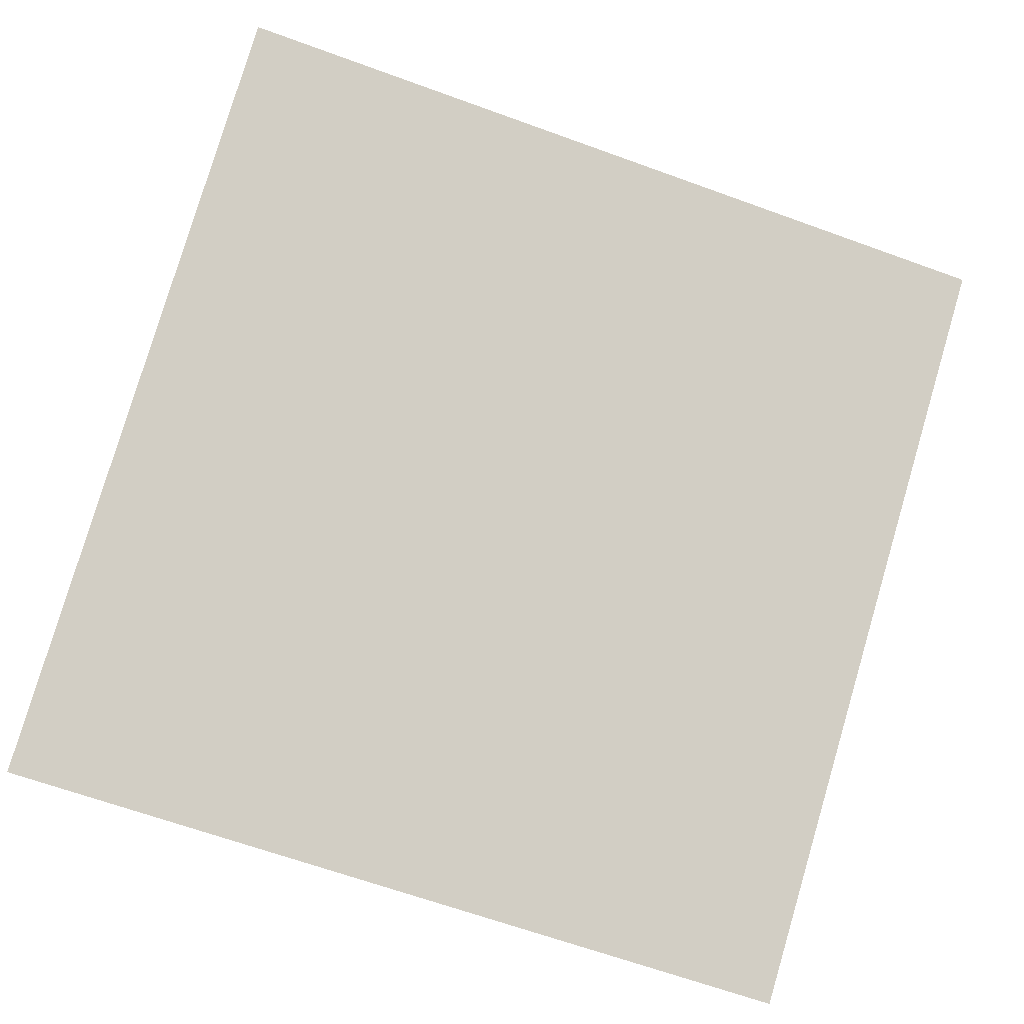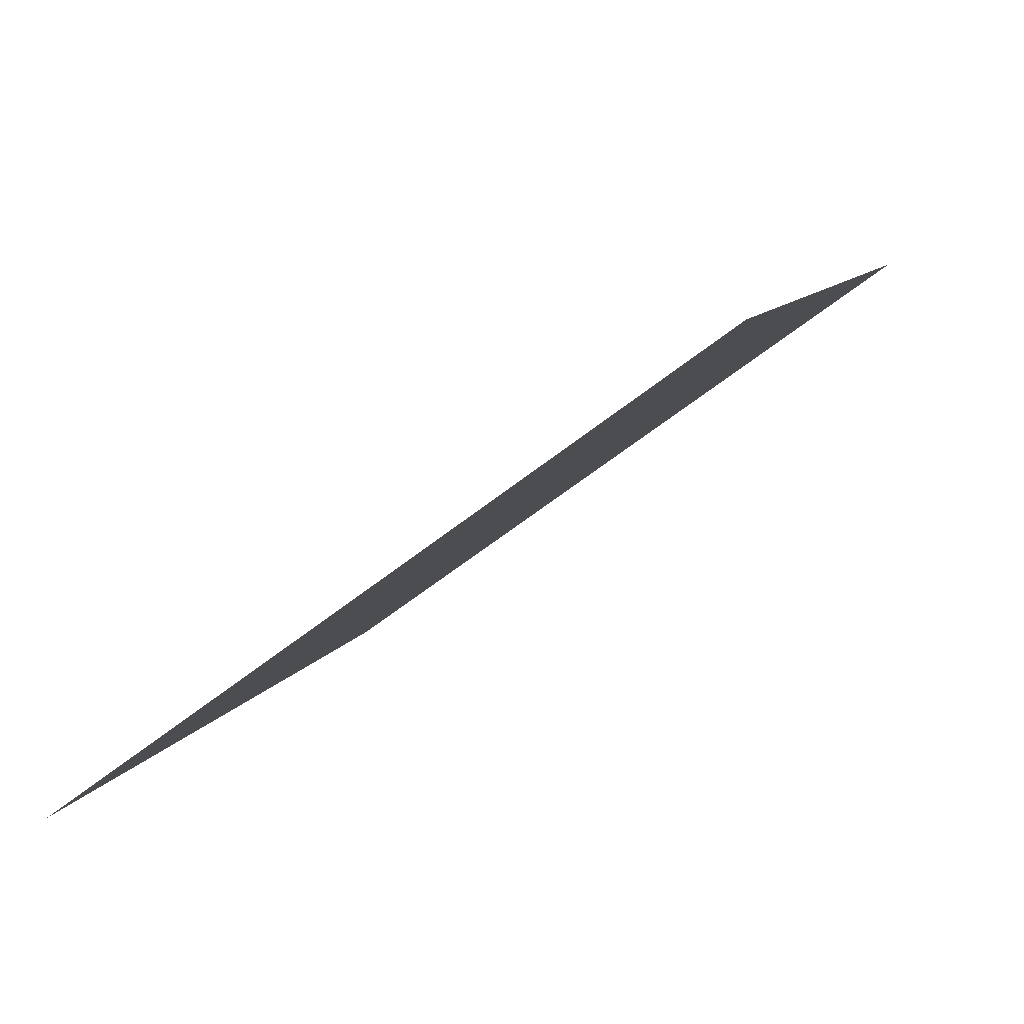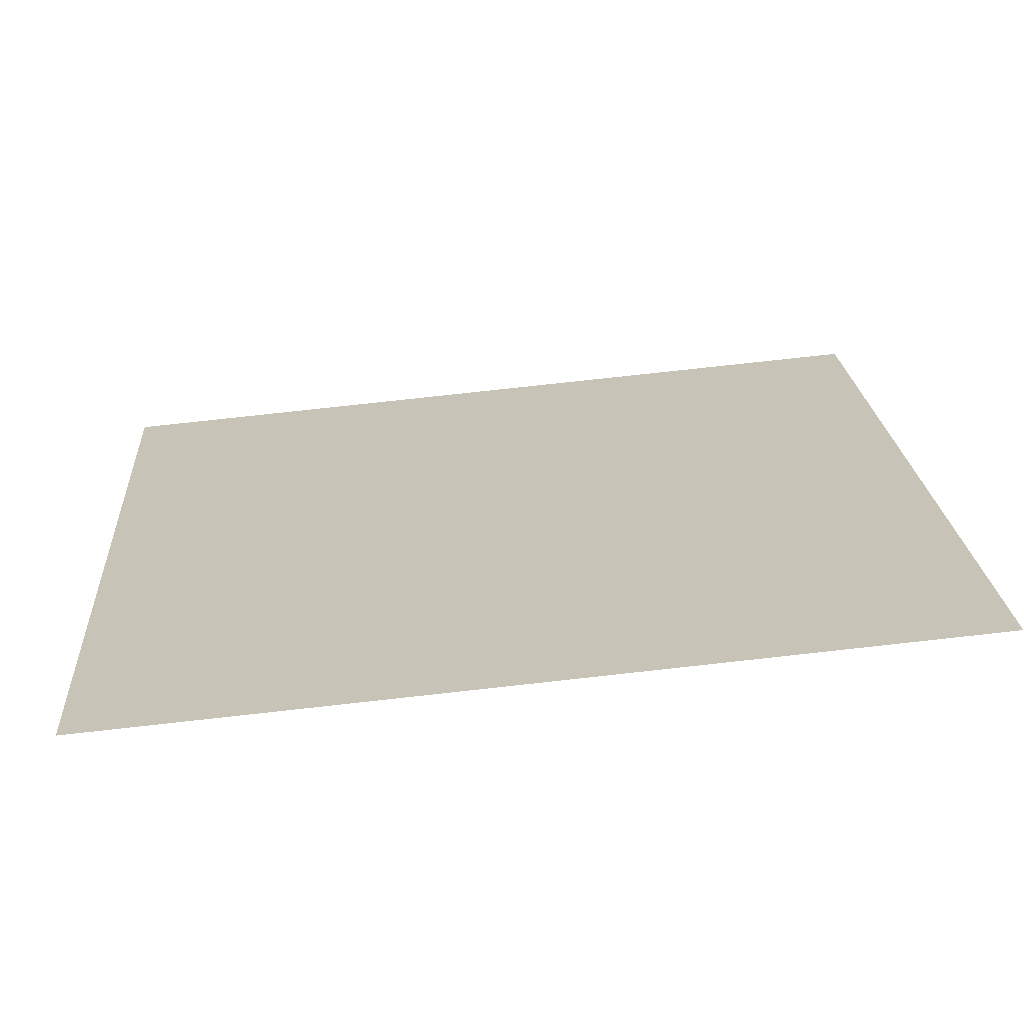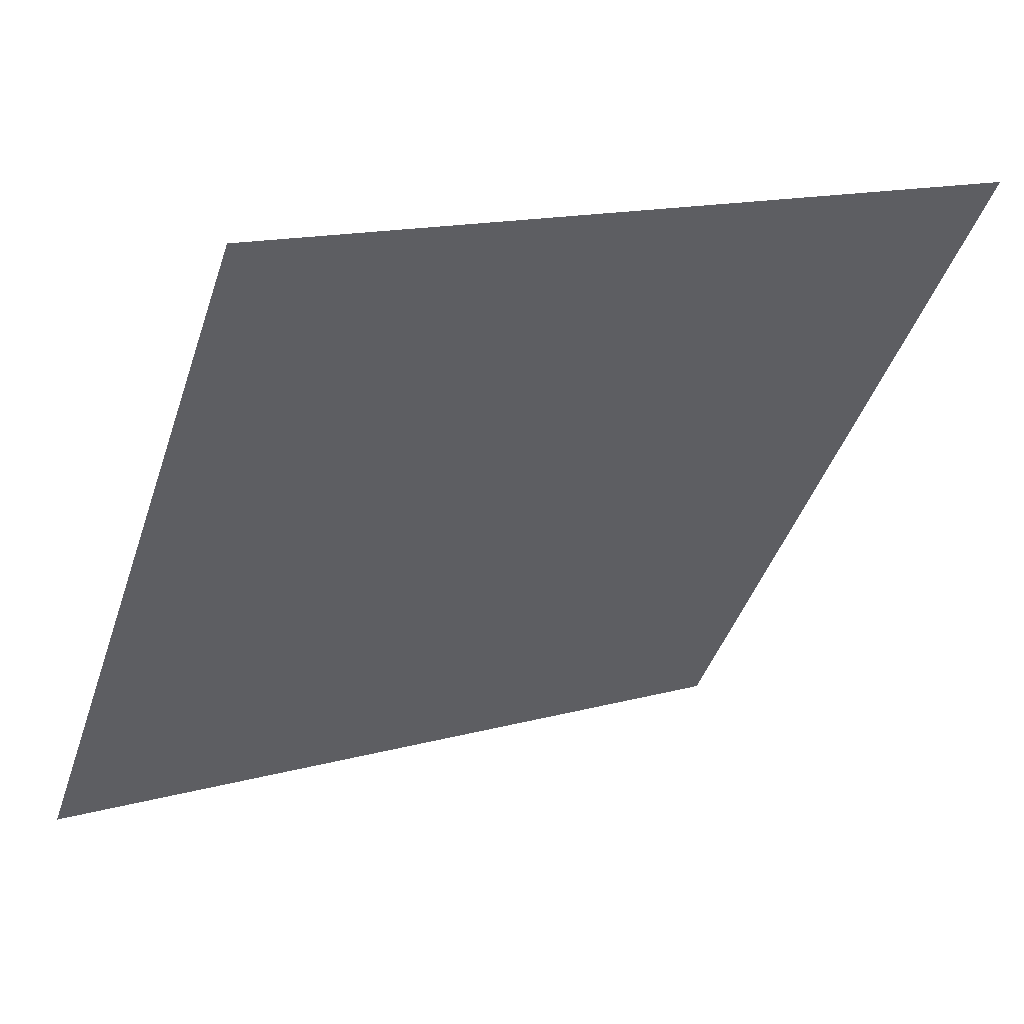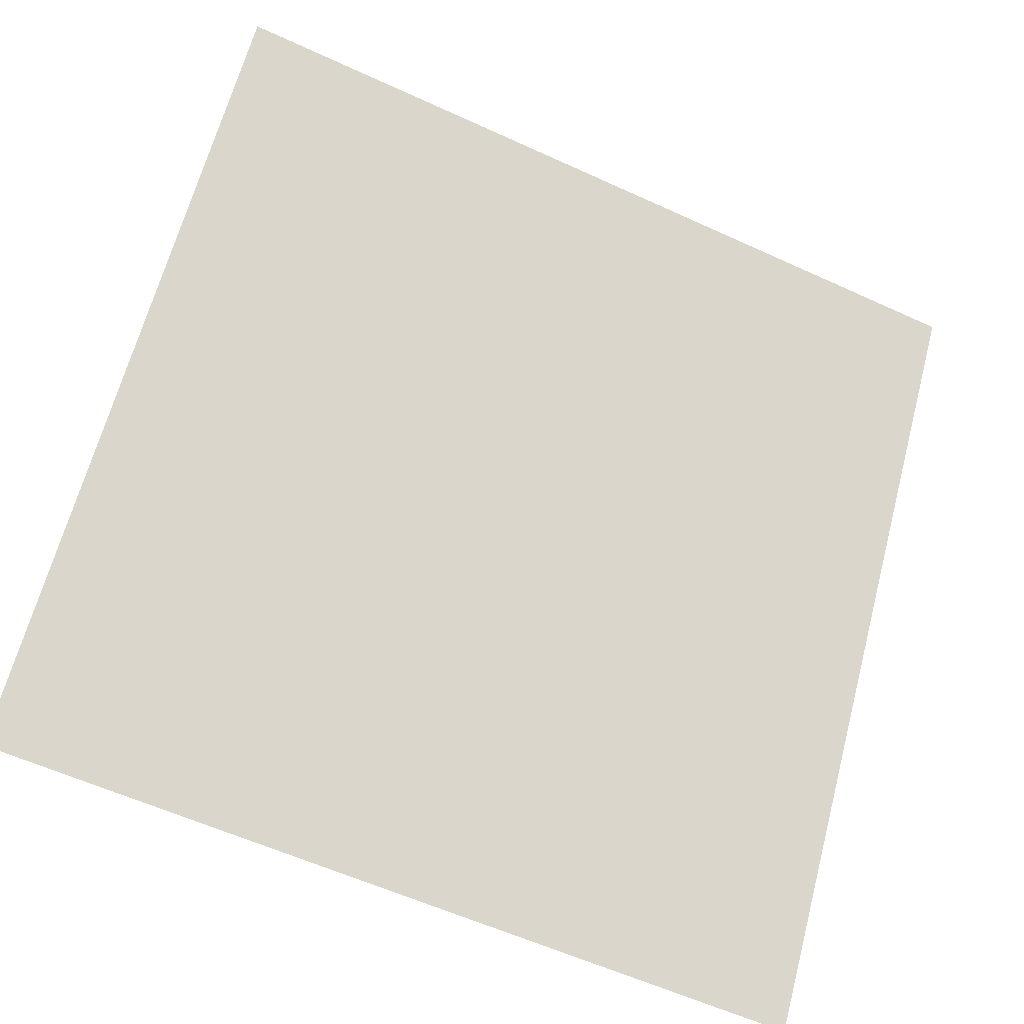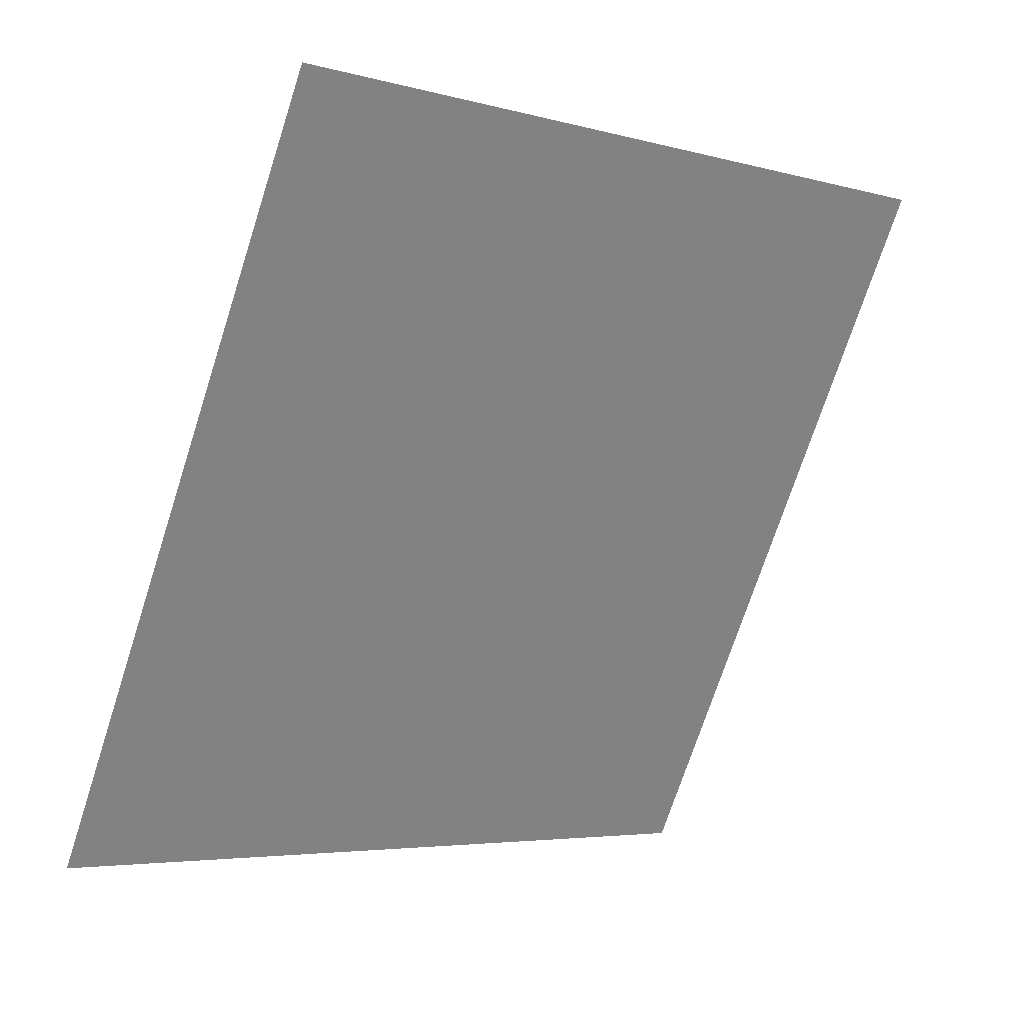
<metadata>
{"format":"obj","ext":"obj","renderer":"f3d","projection":"perspective","resolution":1024,"background":"white","views":[{"elev":-62.1,"azim":-19.4,"up":"+Y"},{"elev":11.2,"azim":-71.8,"up":"+Y"},{"elev":73.9,"azim":172.4,"up":"+Z"},{"elev":13.9,"azim":147.7,"up":"+Z"},{"elev":-59.5,"azim":153.2,"up":"+Z"},{"elev":-71.4,"azim":-107.5,"up":"+Y"}]}
</metadata>
<code>
v -0.1579 0.5538 0.1932
v -0.1644 0.554 0.1932
v -0.1643 0.5579 0.1985
v -0.1578 0.5577 0.1984
f 4 3 2 1

</code>
